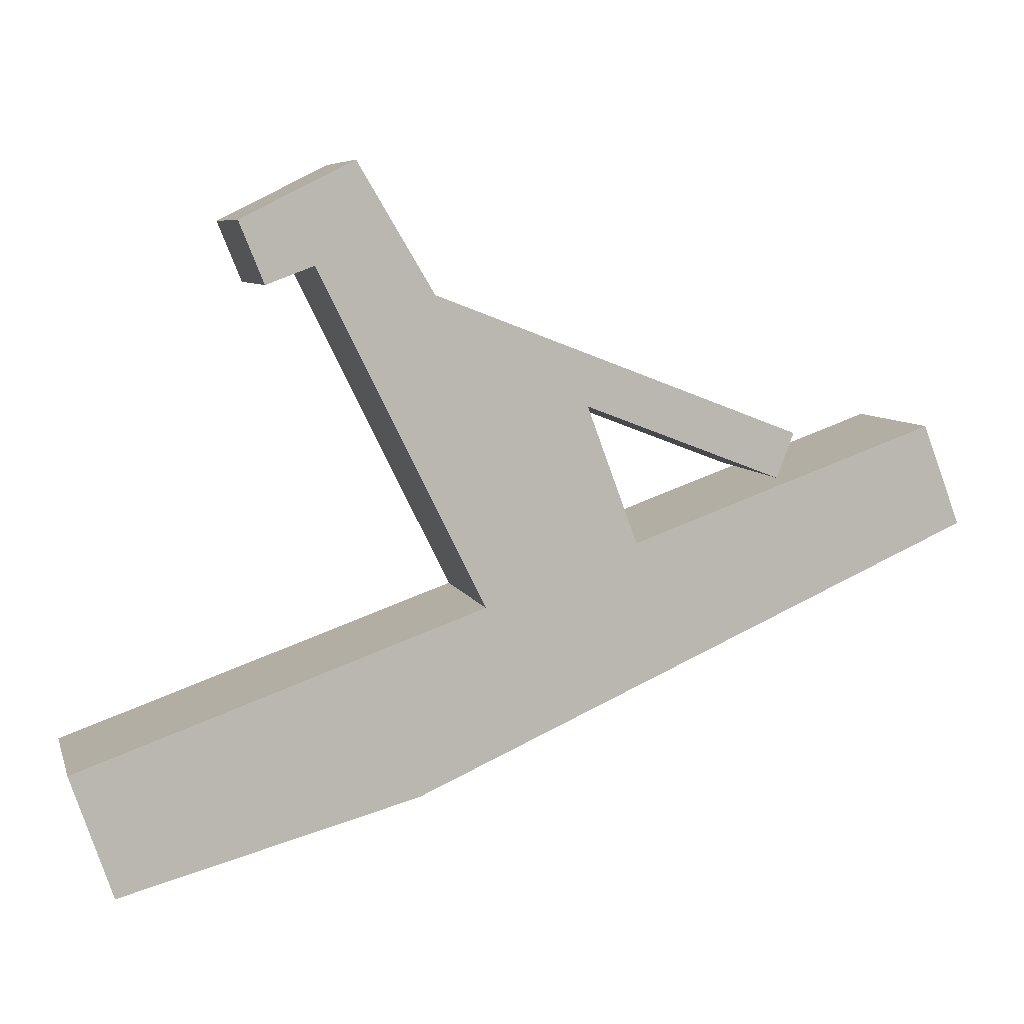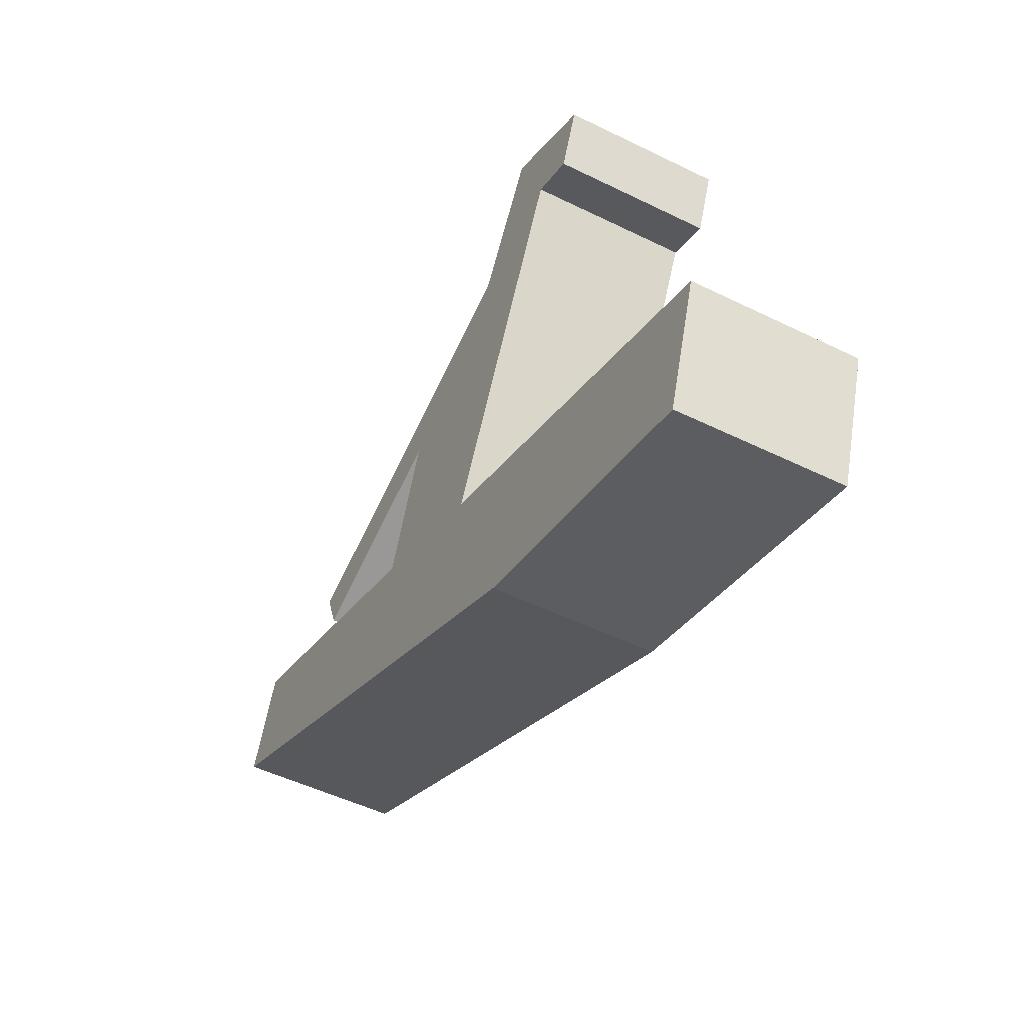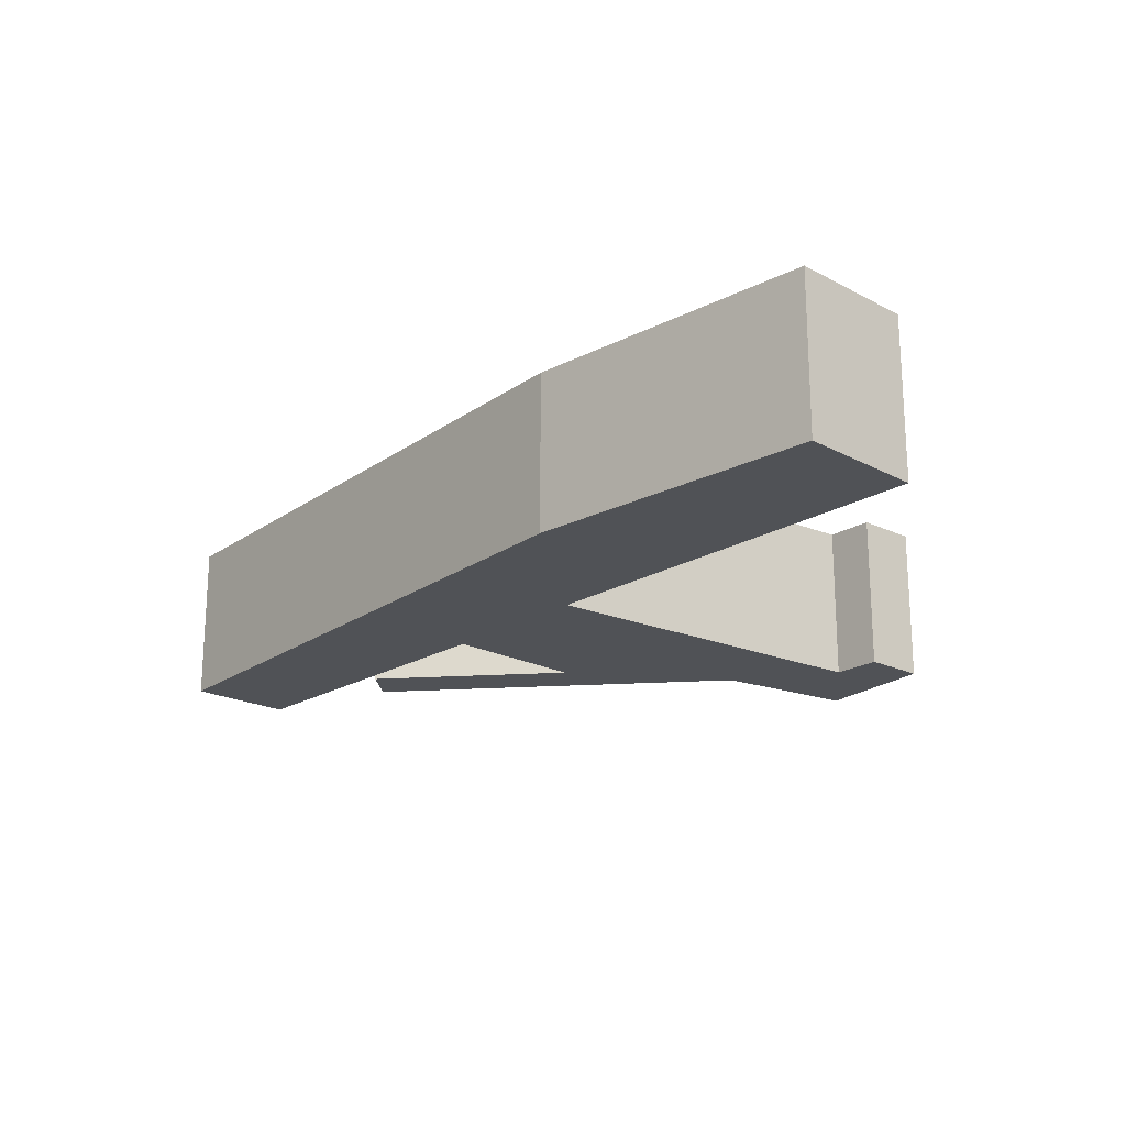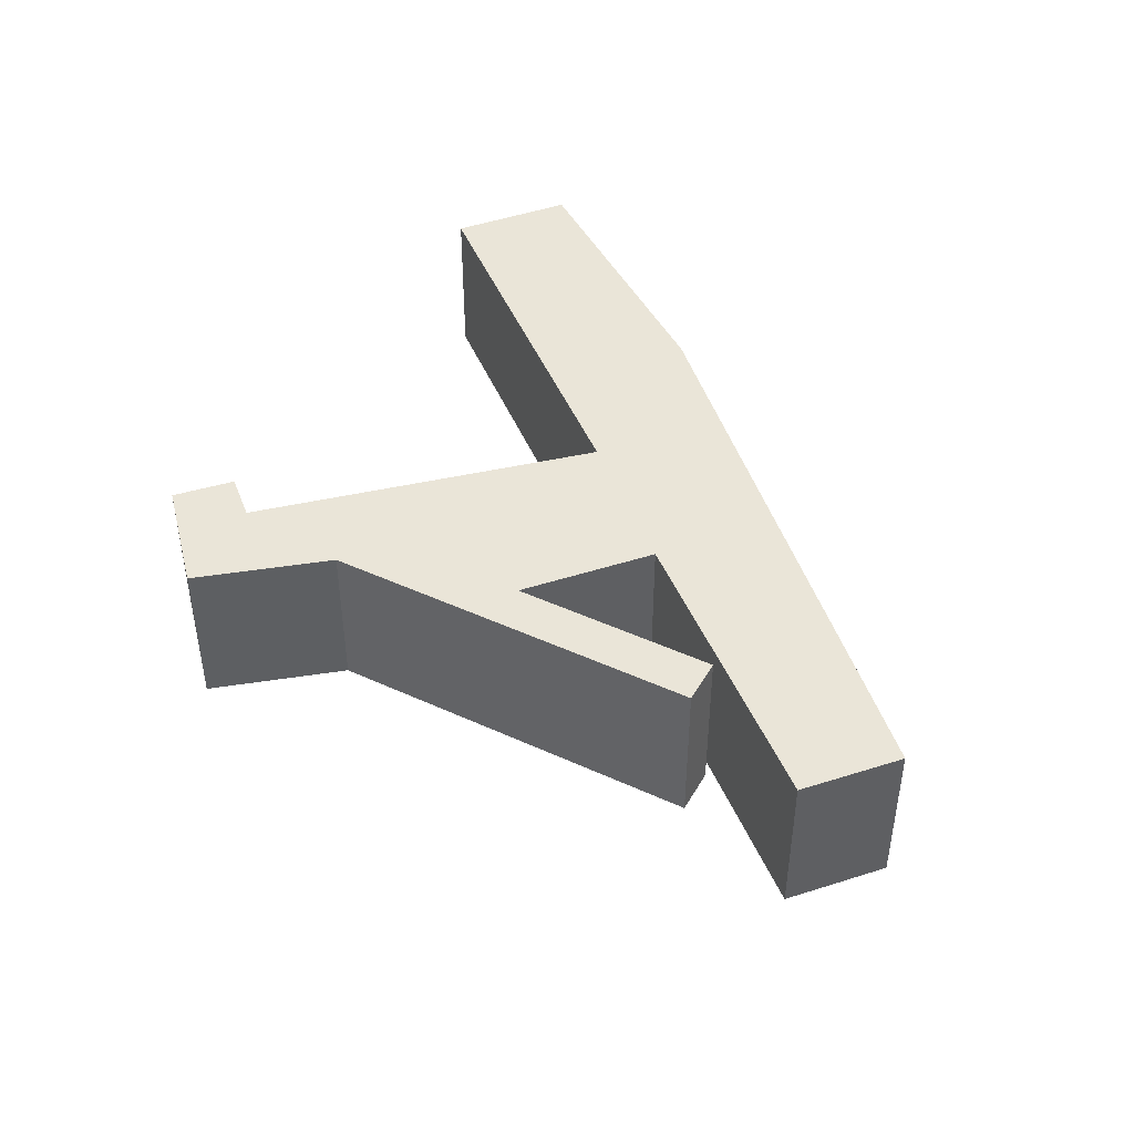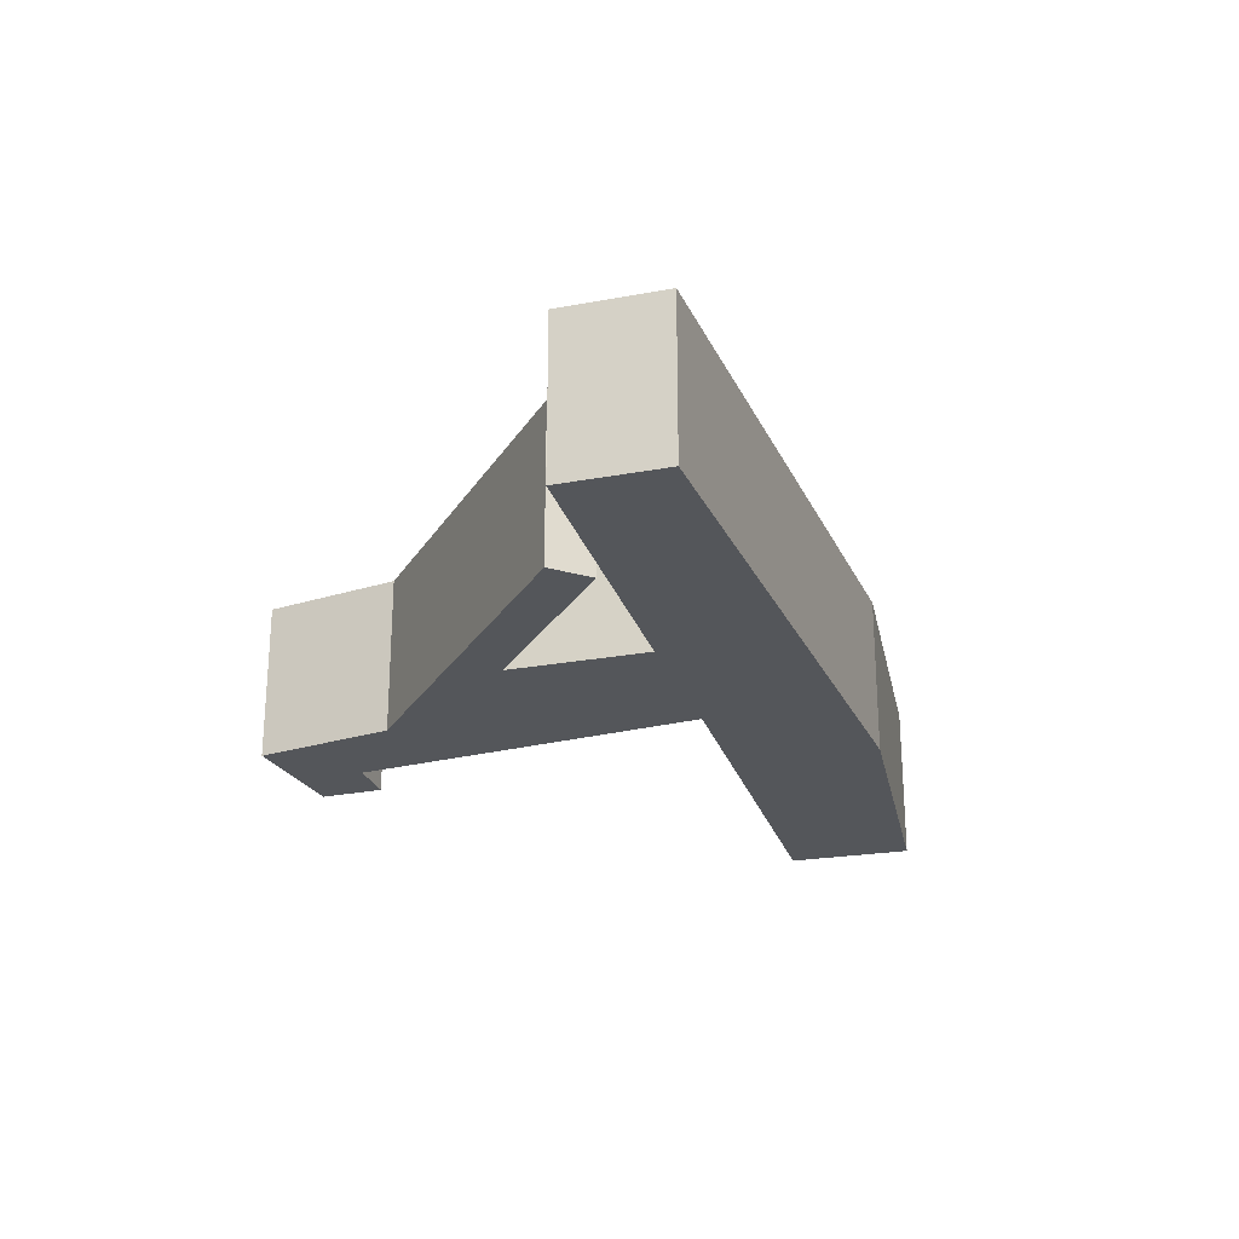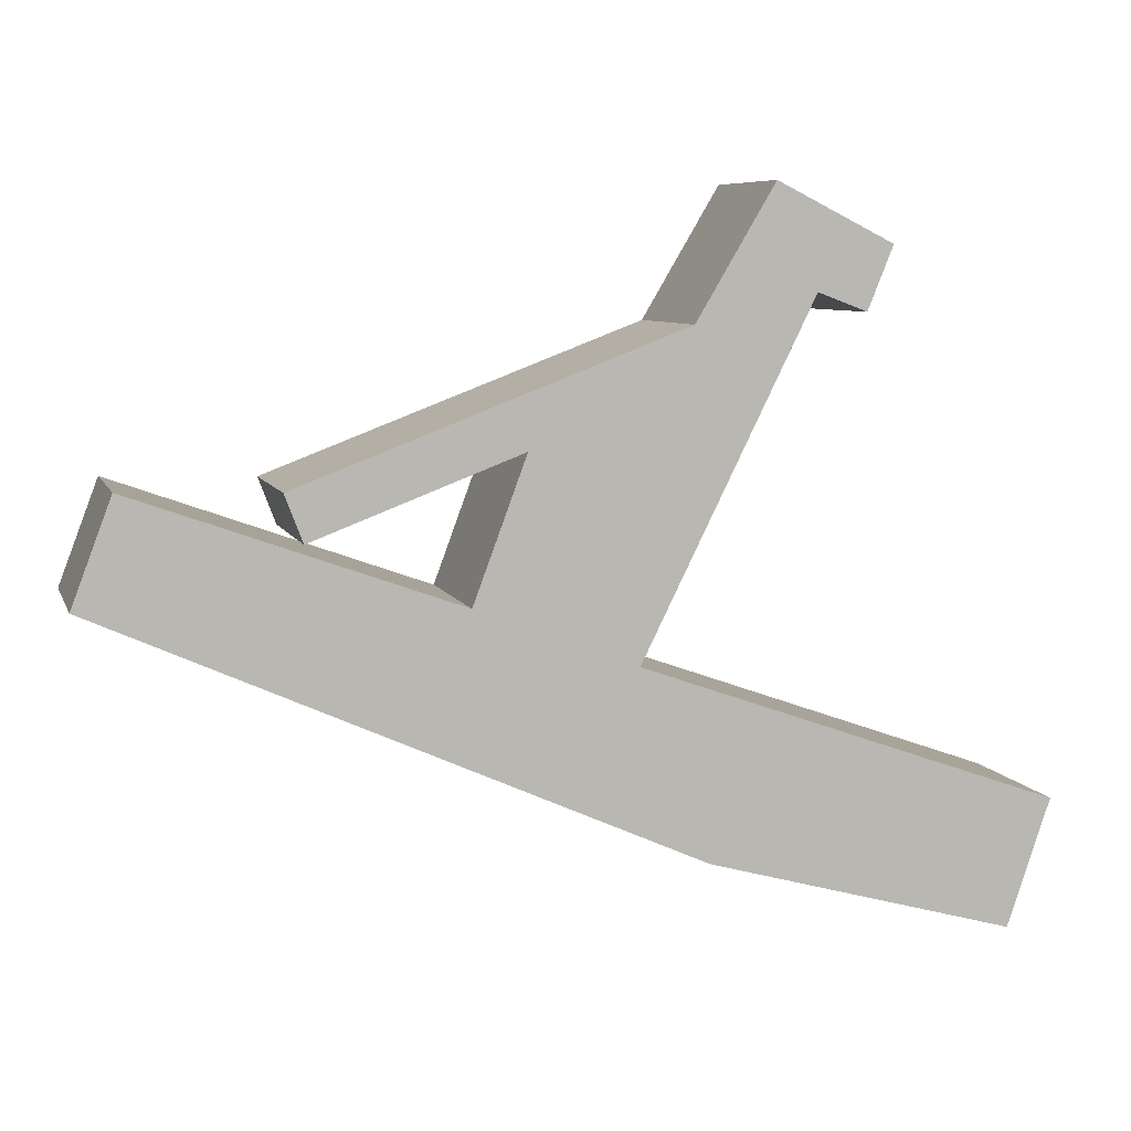
<metadata>
{"format":"obj","ext":"obj","renderer":"f3d","projection":"perspective","resolution":1024,"background":"white","views":[{"elev":7.1,"azim":-14.5,"up":"+Z"},{"elev":-49.7,"azim":-118.5,"up":"+Z"},{"elev":-20.8,"azim":-152.7,"up":"+Y"},{"elev":44.6,"azim":49.0,"up":"+Y"},{"elev":-25.2,"azim":86.2,"up":"+Y"},{"elev":7.3,"azim":165.0,"up":"+Z"}]}
</metadata>
<code>
v  6.333 6.126 19.53
v  9.043 6.126 17.92
v  7.256 6.126 17.24
v  0.0001303 6.126 -0.0001936
v  12.71 6.126 -1.575
v  1.564 6.126 -4.602
v  15.25 6.126 5.39
v  34.06 6.126 7.933
v  21.04 6.126 7.588
v  32.63 6.126 11.73
v  19.12 6.126 12.74
v  26.58 6.126 9.889
v  13.39 6.126 16.86
v  10.55 6.126 21.64
v  27.23 6.126 11.58
v  7.255 -1.056e-15 17.24
v  10.55 -1.325e-15 21.64
v  6.333 -1.196e-15 19.53
v  9.043 -1.097e-15 17.92
v  15.25 -3.301e-16 5.391
v  12.71 9.643e-17 -1.575
v  0 0 0
v  1.564 2.818e-16 -4.602
v  34.06 -4.858e-16 7.933
v  21.04 -4.646e-16 7.588
v  13.39 -1.032e-15 16.86
v  19.12 -7.799e-16 12.74
v  32.63 -7.18e-16 11.73
v  27.23 -7.091e-16 11.58
v  26.58 -6.055e-16 9.889
g defaultobject
f 1 2 3
f 4 5 6
f 5 4 7
f 5 7 8
f 8 7 9
f 8 9 10
f 2 9 7
f 9 2 11
f 11 2 12
f 12 2 1
f 12 1 13
f 13 1 14
f 15 12 13
f 16 17 18
f 17 16 19
f 17 19 20
f 21 22 23
f 22 21 20
f 20 21 24
f 20 24 25
f 20 25 26
f 20 26 17
f 26 25 27
f 25 24 28
f 27 29 26
f 29 27 30
f 20 4 22
f 4 20 7
f 2 20 19
f 20 2 7
f 3 19 16
f 19 3 2
f 1 16 18
f 16 1 3
f 17 1 18
f 1 17 14
f 26 14 17
f 14 26 13
f 29 13 26
f 13 29 15
f 30 15 29
f 15 30 12
f 11 30 27
f 30 11 12
f 25 11 27
f 11 25 9
f 28 9 25
f 9 28 10
f 24 10 28
f 10 24 8
f 5 24 21
f 24 5 8
f 6 21 23
f 21 6 5
f 4 23 22
f 23 4 6

</code>
